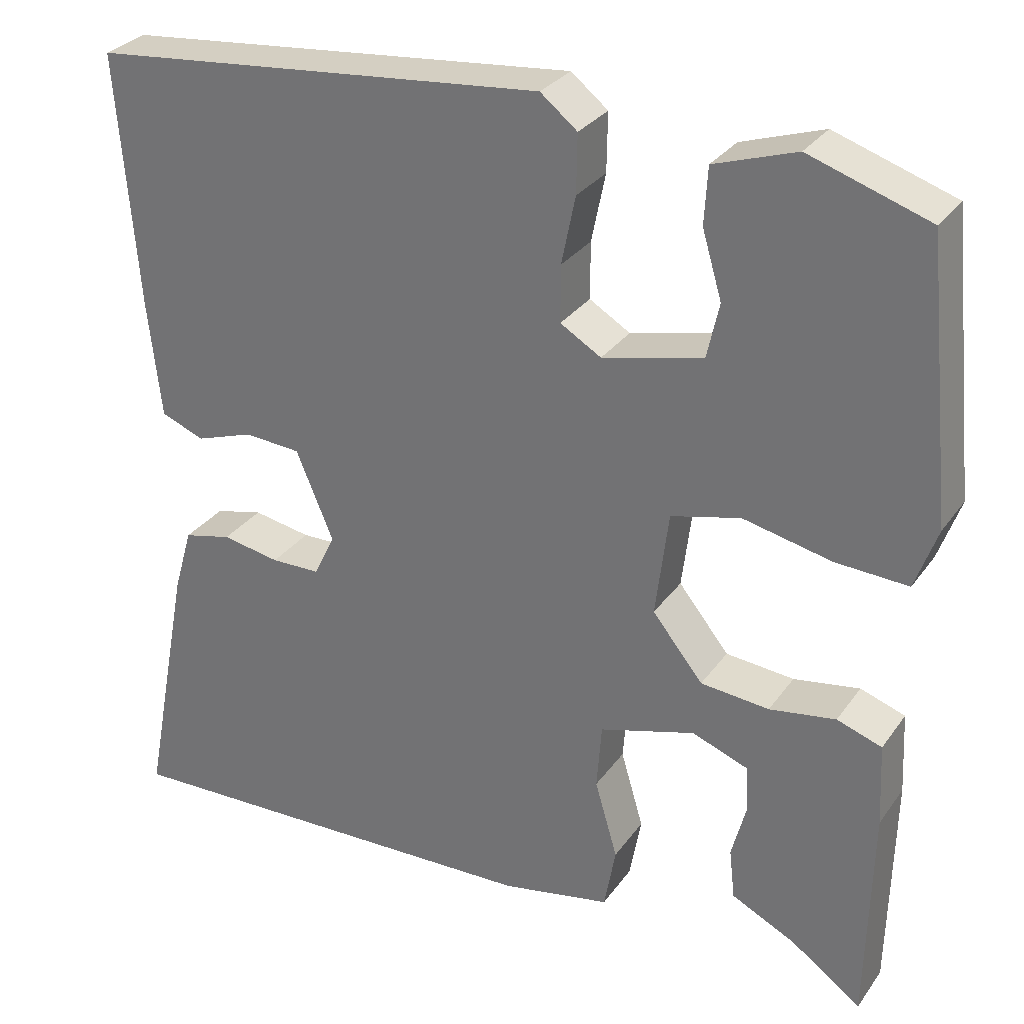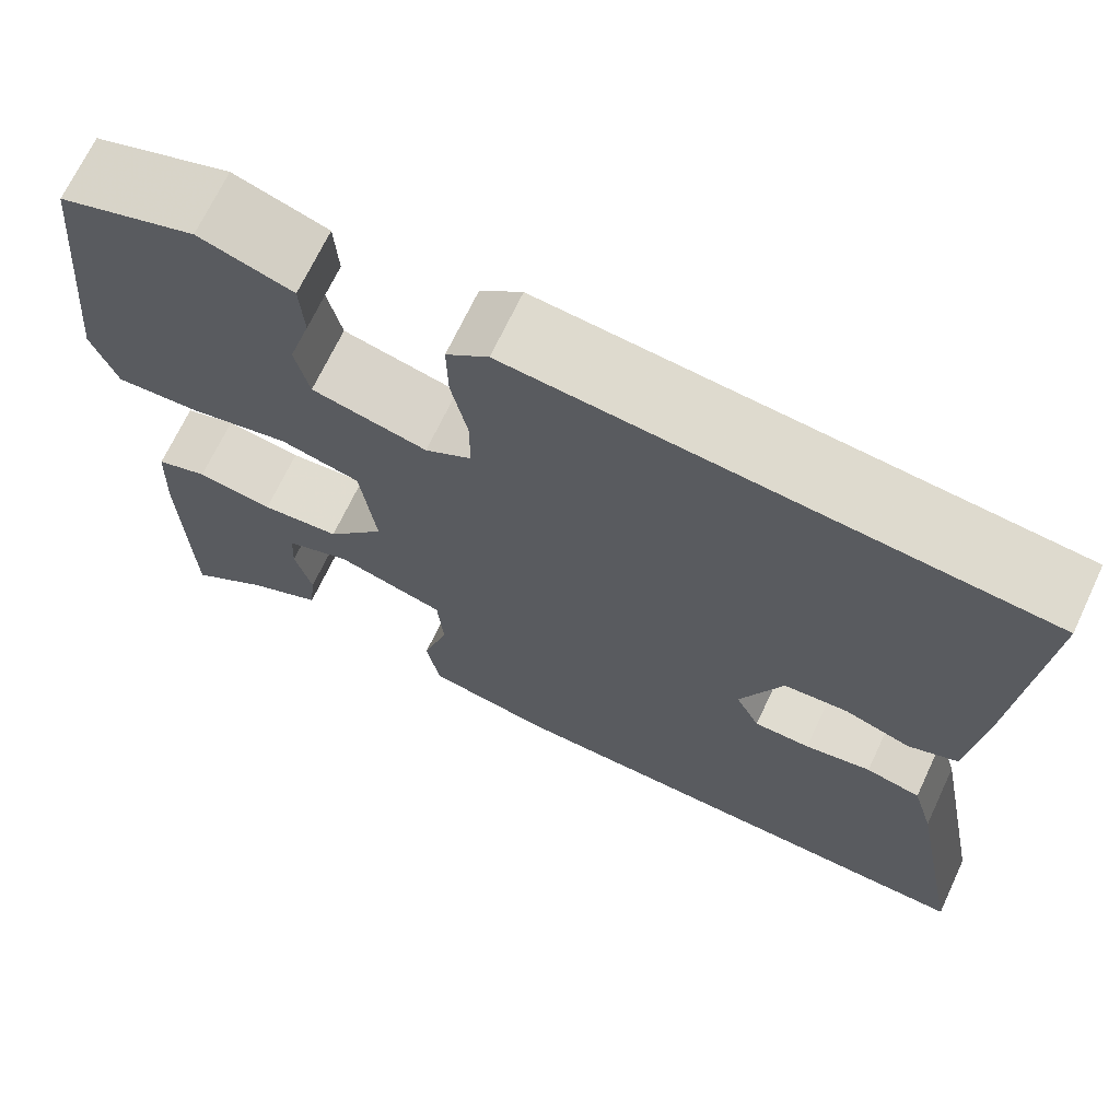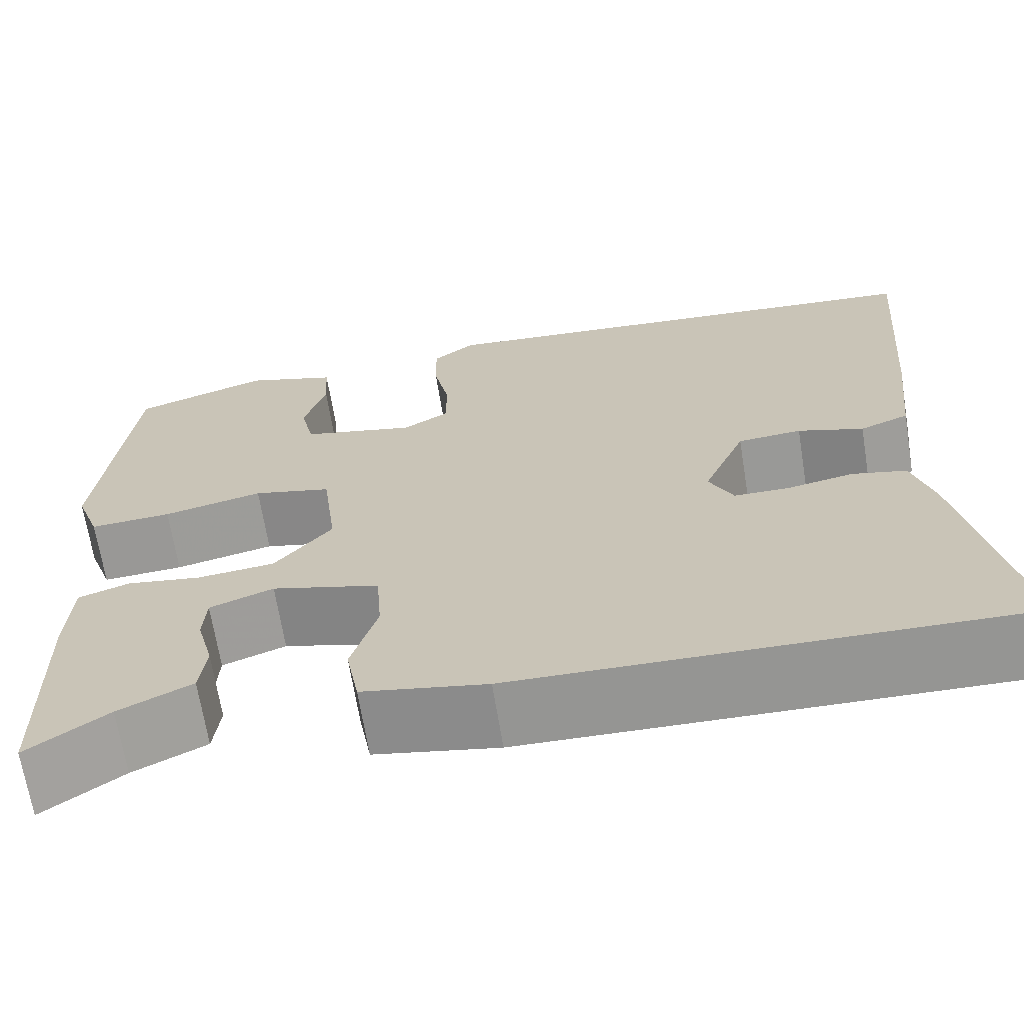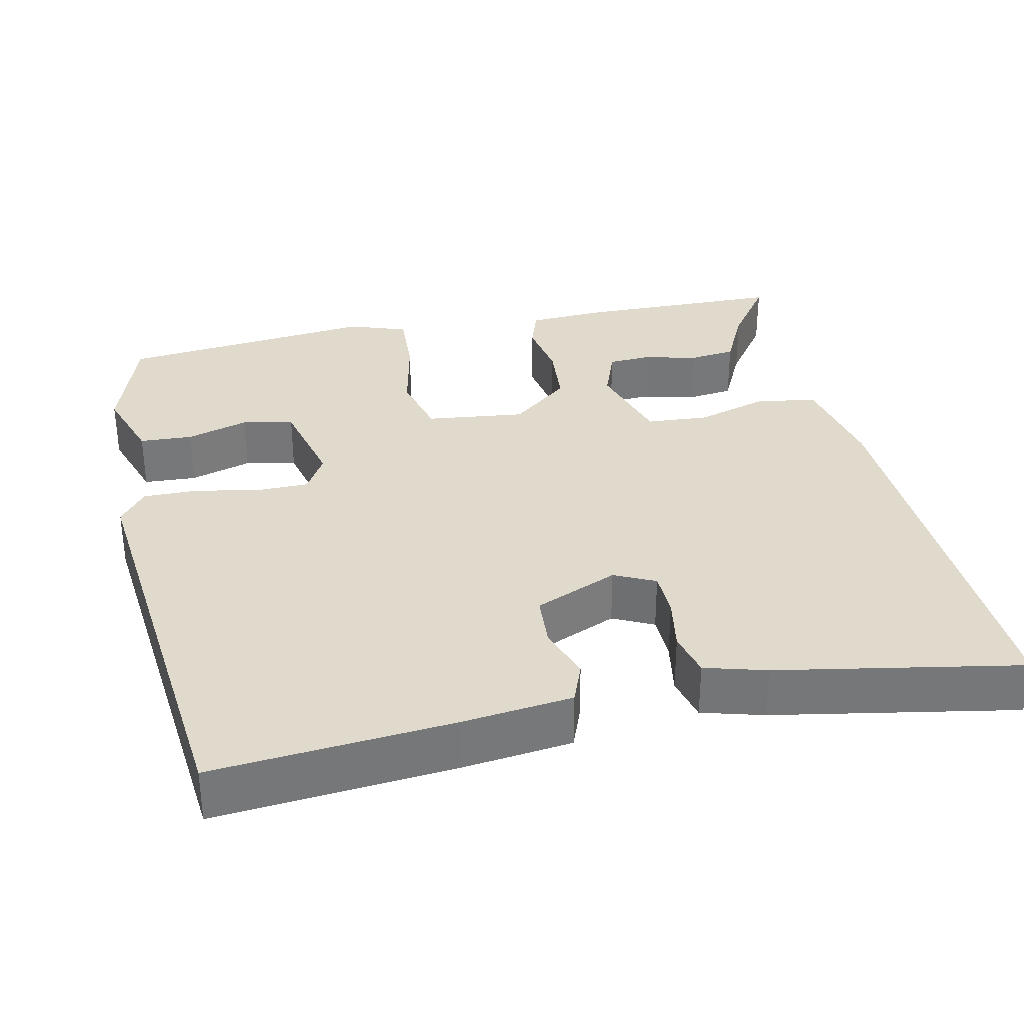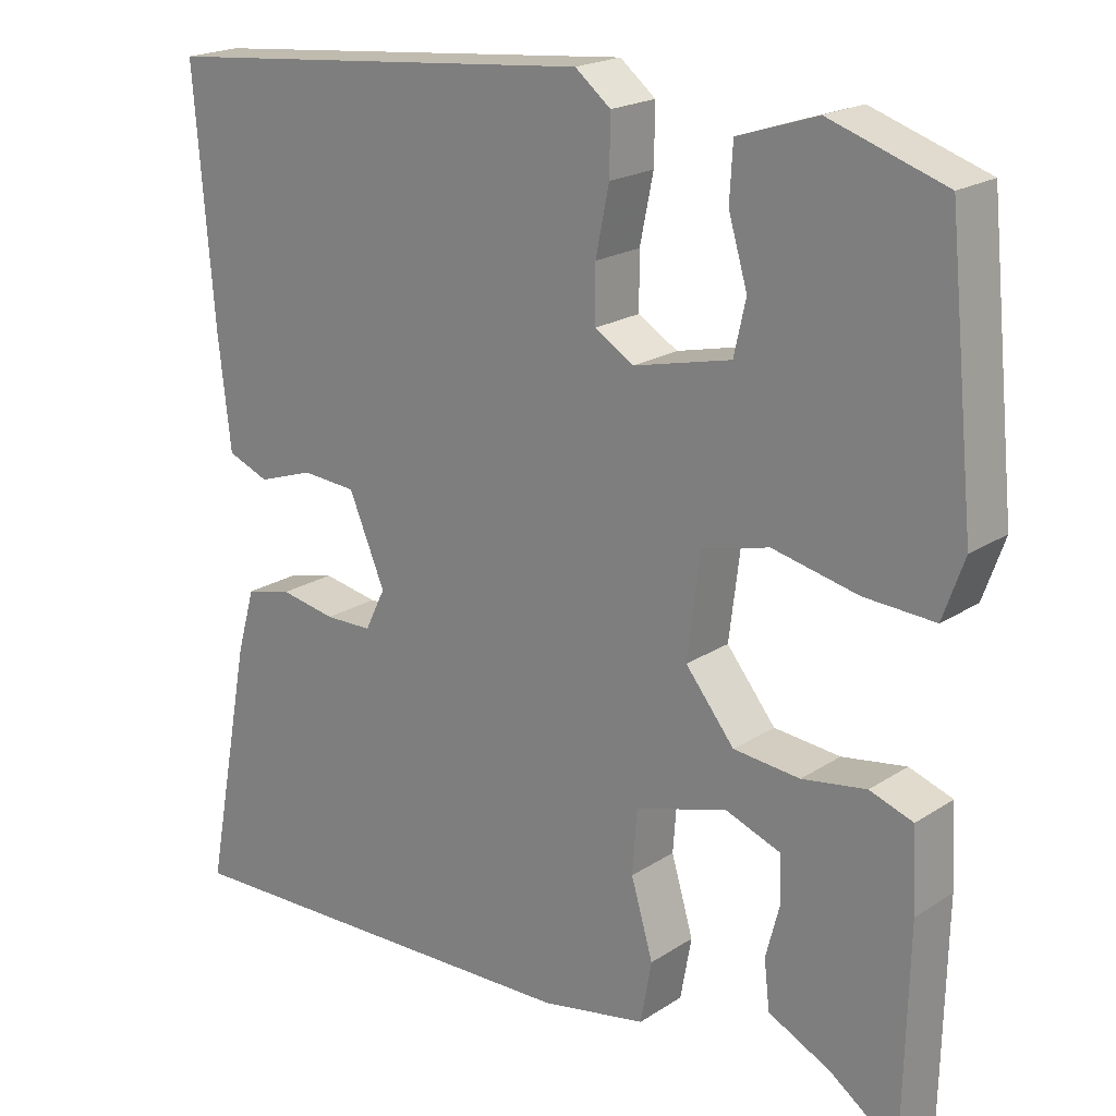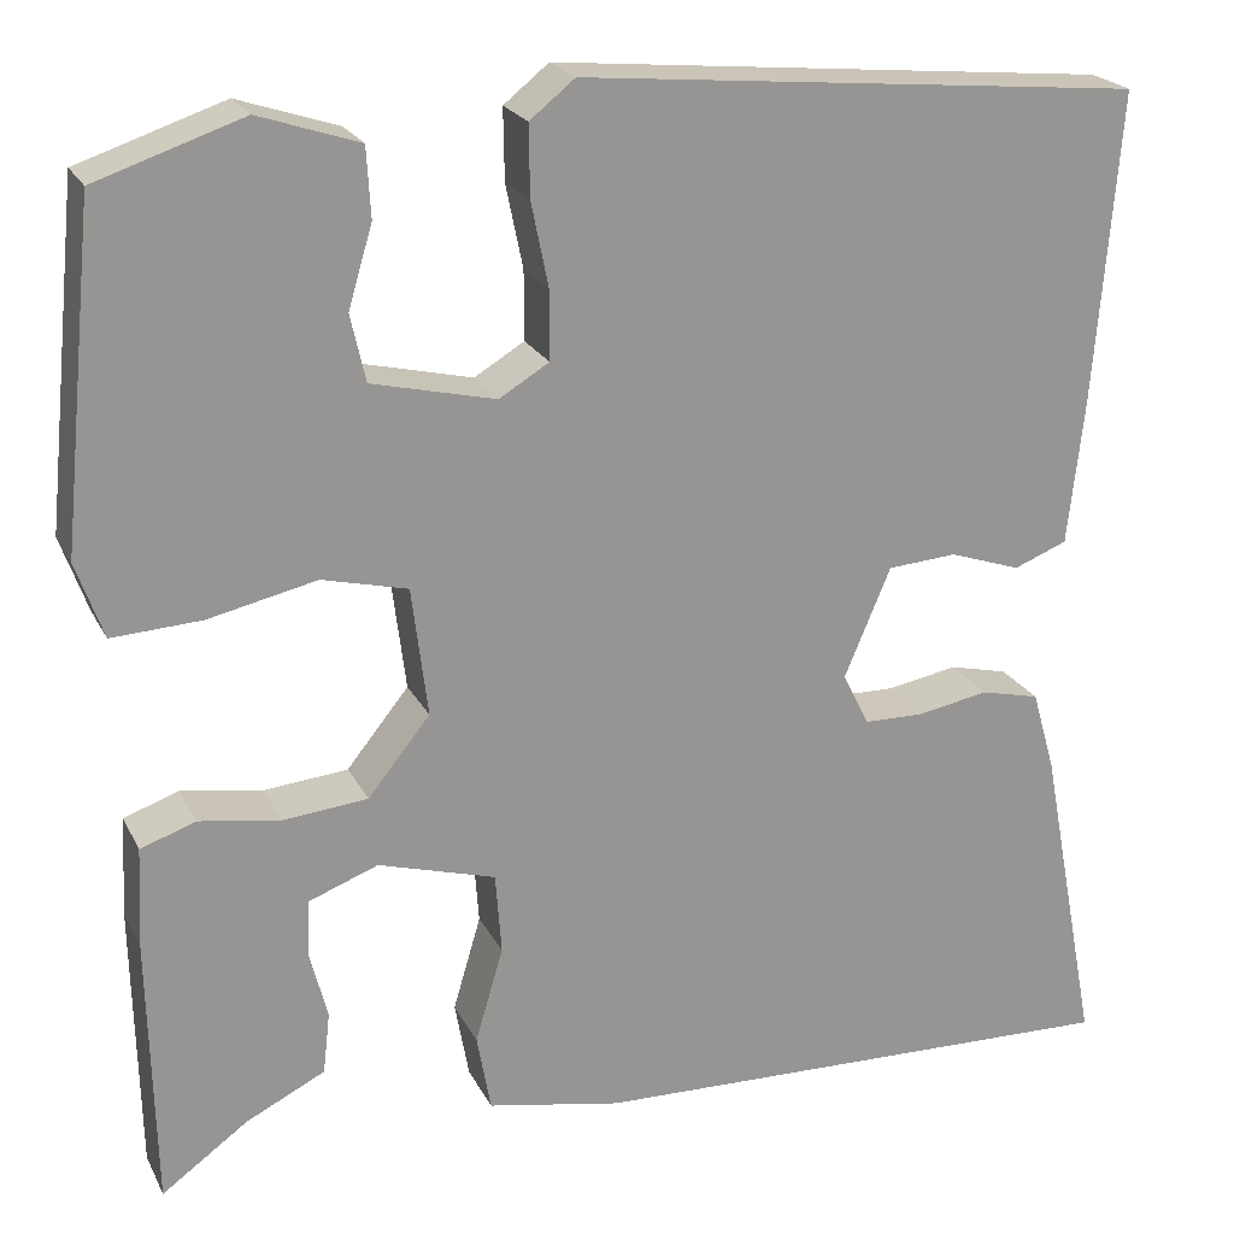
<metadata>
{"format":"obj","ext":"obj","renderer":"f3d","projection":"perspective","resolution":1024,"background":"white","views":[{"elev":29.8,"azim":-151.2,"up":"+Z"},{"elev":69.5,"azim":25.2,"up":"+Z"},{"elev":-67.8,"azim":9.2,"up":"+Z"},{"elev":33.1,"azim":77.4,"up":"+Y"},{"elev":20.3,"azim":-139.5,"up":"+Z"},{"elev":22.0,"azim":-20.9,"up":"+Z"}]}
</metadata>
<code>
v 0.52 0.07 0.47
v 0.495 0.07 0.16
v 0.479 0.07 0.016
v 0.426 0.07 -0.005
v 0.355 0.07 0.019
v 0.286 0.07 0.014
v 0.24 0.07 -0.095
v 0.266 0.07 -0.148
v 0.326 0.07 -0.149
v 0.397 0.07 -0.136
v 0.456 0.07 -0.15
v 0.479 0.07 -0.23
v 0.539 0.07 -0.546
v -0.002 0.07 -0.53
v -0.136 0.07 -0.504
v -0.15 0.07 -0.426
v -0.122 0.07 -0.331
v -0.128 0.07 -0.25
v -0.245 0.07 -0.216
v -0.314 0.07 -0.242
v -0.317 0.07 -0.298
v -0.299 0.07 -0.367
v -0.306 0.07 -0.429
v -0.385 0.07 -0.468
v -0.471 0.07 -0.53
v -0.477 0.07 -0.26
v -0.472 0.07 -0.159
v -0.417 0.07 -0.14
v -0.336 0.07 -0.153
v -0.252 0.07 -0.145
v -0.19 0.07 -0.068
v -0.206 0.07 0.061
v -0.291 0.07 0.082
v -0.399 0.07 0.058
v -0.488 0.07 0.053
v -0.515 0.07 0.129
v -0.481 0.07 0.464
v -0.335 0.07 0.513
v -0.235 0.07 0.48
v -0.231 0.07 0.411
v -0.255 0.07 0.33
v -0.24 0.07 0.263
v -0.117 0.07 0.234
v -0.067 0.07 0.264
v -0.067 0.07 0.333
v -0.084 0.07 0.416
v -0.085 0.07 0.487
v -0.04 0.07 0.523
v 0.52 0 0.47
v 0.495 0 0.16
v 0.479 0 0.016
v 0.426 0 -0.005
v 0.355 0 0.019
v 0.286 0 0.014
v 0.24 0 -0.095
v 0.266 0 -0.148
v 0.326 0 -0.149
v 0.397 0 -0.136
v 0.456 0 -0.15
v 0.479 0 -0.23
v 0.539 0 -0.546
v -0.002 0 -0.53
v -0.136 0 -0.504
v -0.15 0 -0.426
v -0.122 0 -0.331
v -0.128 0 -0.25
v -0.245 0 -0.216
v -0.314 0 -0.242
v -0.317 0 -0.298
v -0.299 0 -0.367
v -0.306 0 -0.429
v -0.385 0 -0.468
v -0.471 0 -0.53
v -0.477 0 -0.26
v -0.472 0 -0.159
v -0.417 0 -0.14
v -0.336 0 -0.153
v -0.252 0 -0.145
v -0.19 0 -0.068
v -0.206 0 0.061
v -0.291 0 0.082
v -0.399 0 0.058
v -0.488 0 0.053
v -0.515 0 0.129
v -0.481 0 0.464
v -0.335 0 0.513
v -0.235 0 0.48
v -0.231 0 0.411
v -0.255 0 0.33
v -0.24 0 0.263
v -0.117 0 0.234
v -0.067 0 0.264
v -0.067 0 0.333
v -0.084 0 0.416
v -0.085 0 0.487
v -0.04 0 0.523
f 3 4 5
f 2 3 5
f 1 2 5
f 48 1 5
f 47 48 5
f 46 47 5
f 45 46 5
f 44 45 5 6
f 43 44 6 7
f 42 43 7 8
f 39 40 41
f 38 39 41
f 37 38 41
f 36 37 41
f 35 36 41
f 34 35 41
f 33 34 41 42
f 32 33 42
f 27 28 29
f 26 27 29
f 25 26 29
f 24 25 29
f 21 22 23 24
f 20 21 24 29
f 19 20 29 30
f 15 16 17
f 14 15 17
f 13 14 17
f 12 13 17
f 11 12 17
f 10 11 17
f 9 10 17
f 8 9 17 18
f 32 42 8 18
f 18 19 30 31
f 18 31 32
f 53 52 51
f 53 51 50
f 53 50 49
f 53 49 96
f 53 96 95
f 53 95 94
f 53 94 93
f 54 53 93 92
f 55 54 92 91
f 56 55 91 90
f 89 88 87
f 89 87 86
f 89 86 85
f 89 85 84
f 89 84 83
f 89 83 82
f 90 89 82 81
f 90 81 80
f 77 76 75
f 77 75 74
f 77 74 73
f 77 73 72
f 72 71 70 69
f 77 72 69 68
f 78 77 68 67
f 65 64 63
f 65 63 62
f 65 62 61
f 65 61 60
f 65 60 59
f 65 59 58
f 65 58 57
f 66 65 57 56
f 66 56 90 80
f 79 78 67 66
f 80 79 66
f 1 49 50 2
f 2 50 51 3
f 3 51 52 4
f 4 52 53 5
f 5 53 54 6
f 6 54 55 7
f 7 55 56 8
f 8 56 57 9
f 9 57 58 10
f 10 58 59 11
f 11 59 60 12
f 12 60 61 13
f 13 61 62 14
f 14 62 63 15
f 15 63 64 16
f 16 64 65 17
f 17 65 66 18
f 18 66 67 19
f 19 67 68 20
f 20 68 69 21
f 21 69 70 22
f 22 70 71 23
f 23 71 72 24
f 24 72 73 25
f 25 73 74 26
f 26 74 75 27
f 27 75 76 28
f 28 76 77 29
f 29 77 78 30
f 30 78 79 31
f 31 79 80 32
f 32 80 81 33
f 33 81 82 34
f 34 82 83 35
f 35 83 84 36
f 36 84 85 37
f 37 85 86 38
f 38 86 87 39
f 39 87 88 40
f 40 88 89 41
f 41 89 90 42
f 42 90 91 43
f 43 91 92 44
f 44 92 93 45
f 45 93 94 46
f 46 94 95 47
f 47 95 96 48
f 48 96 49 1

</code>
